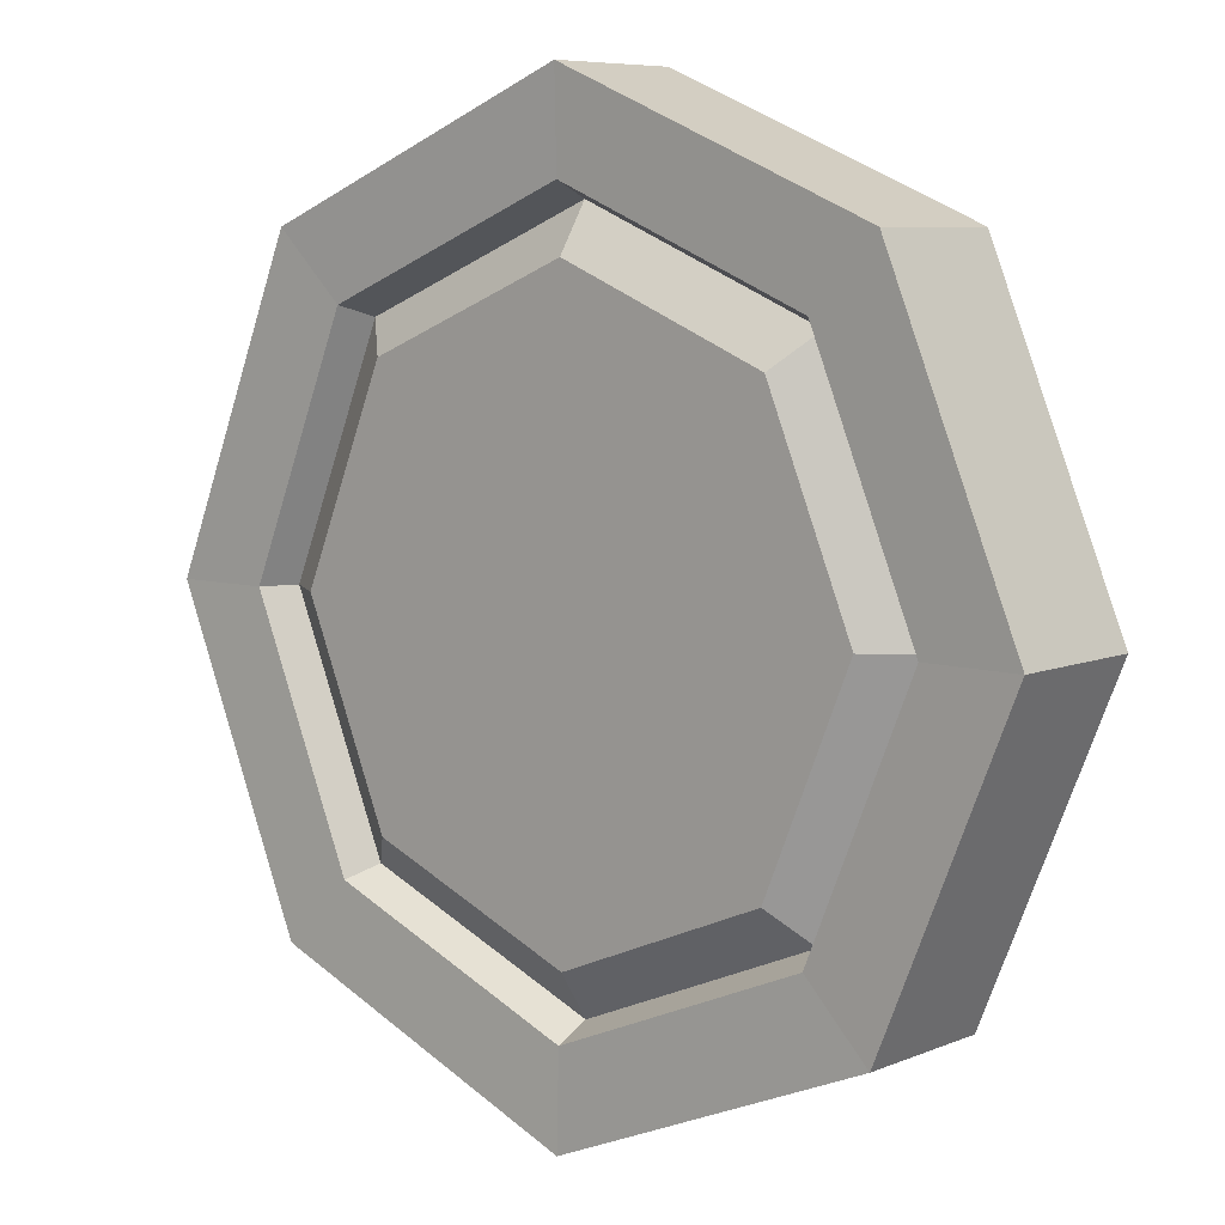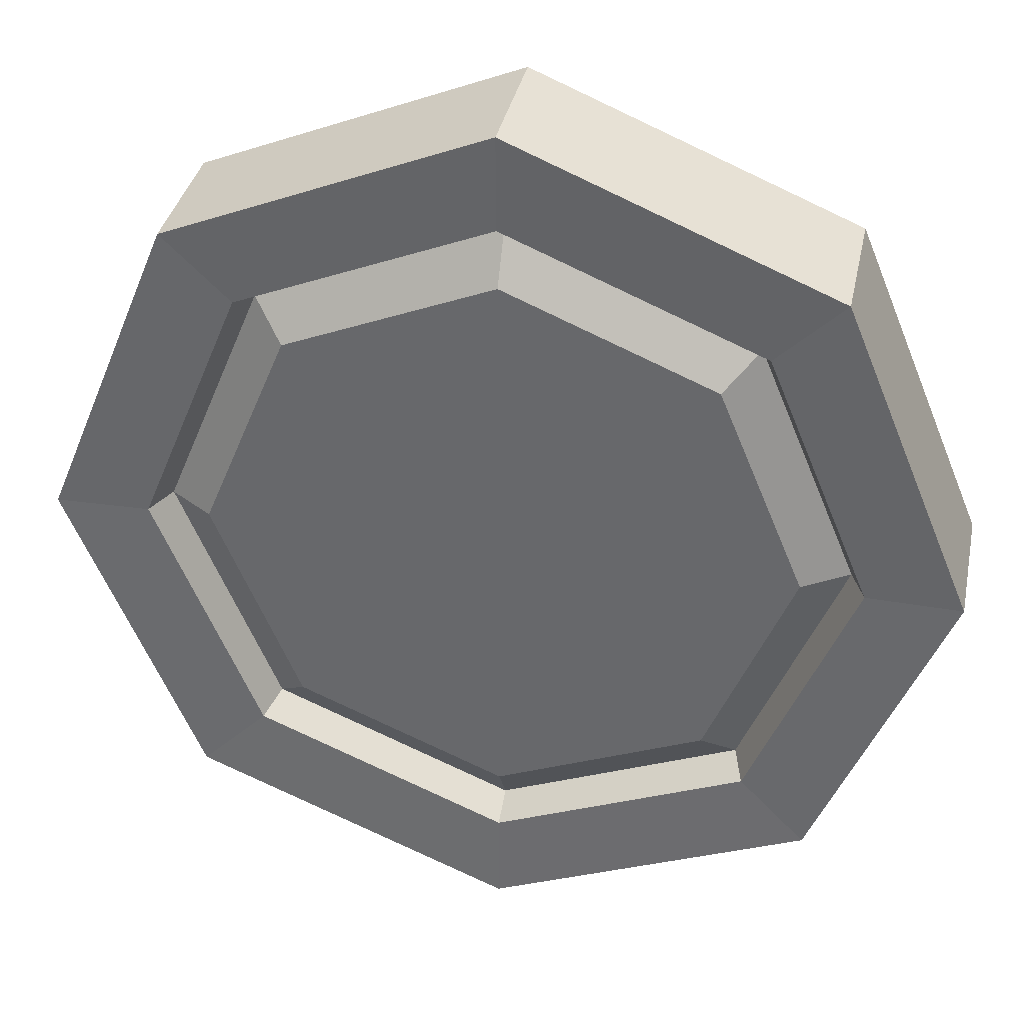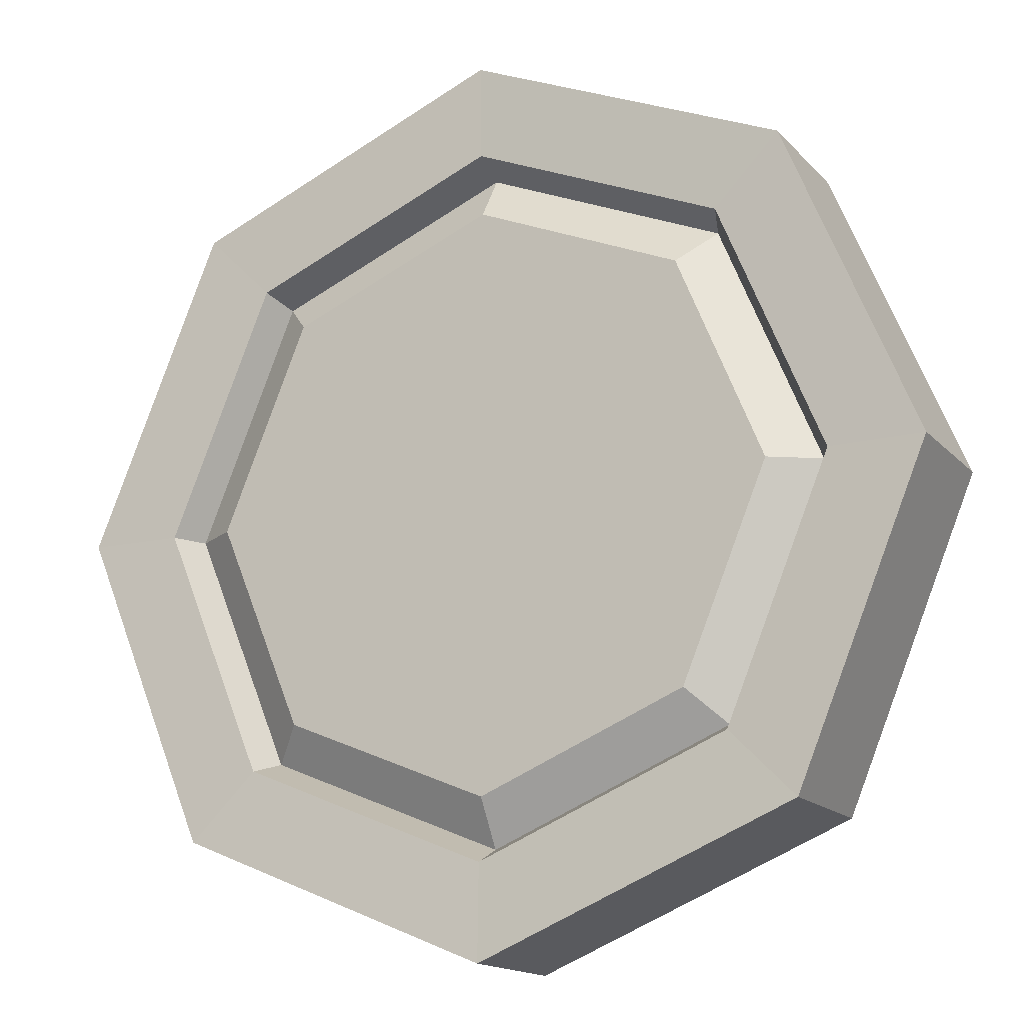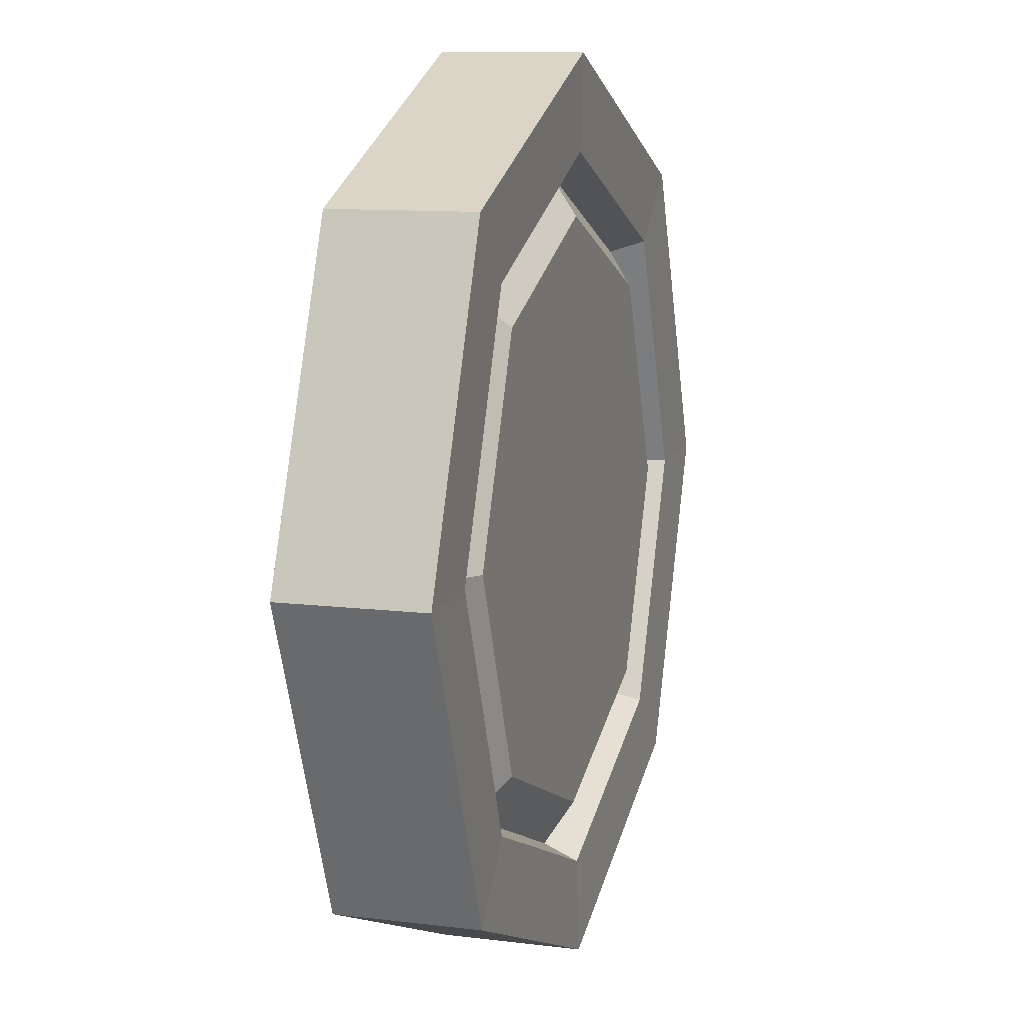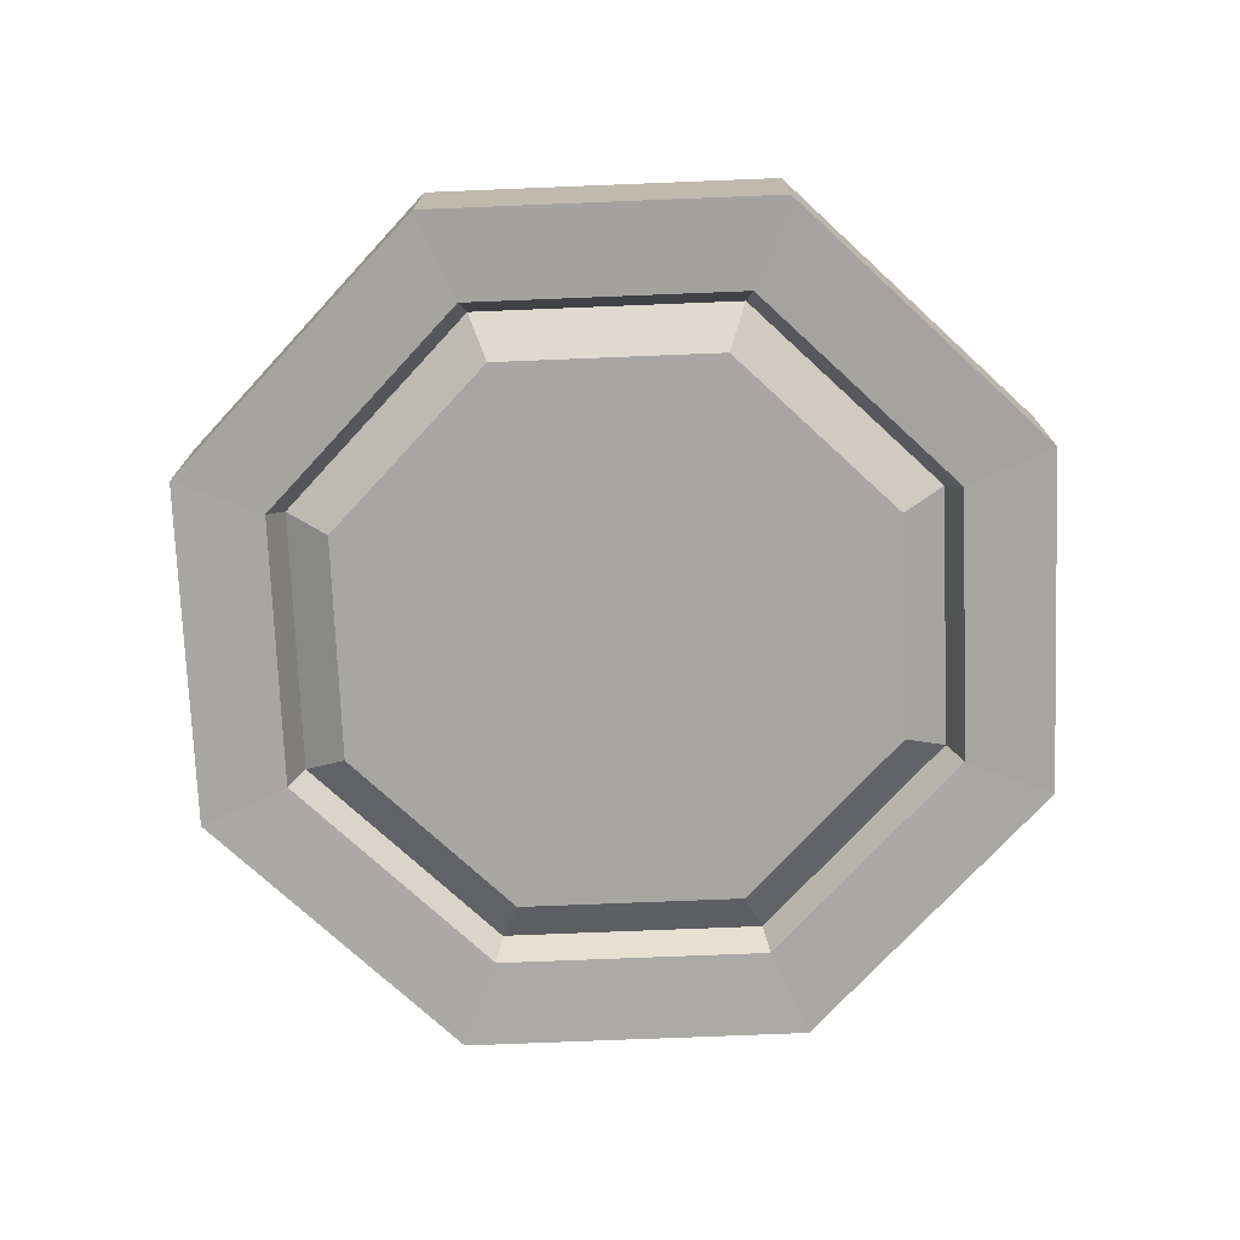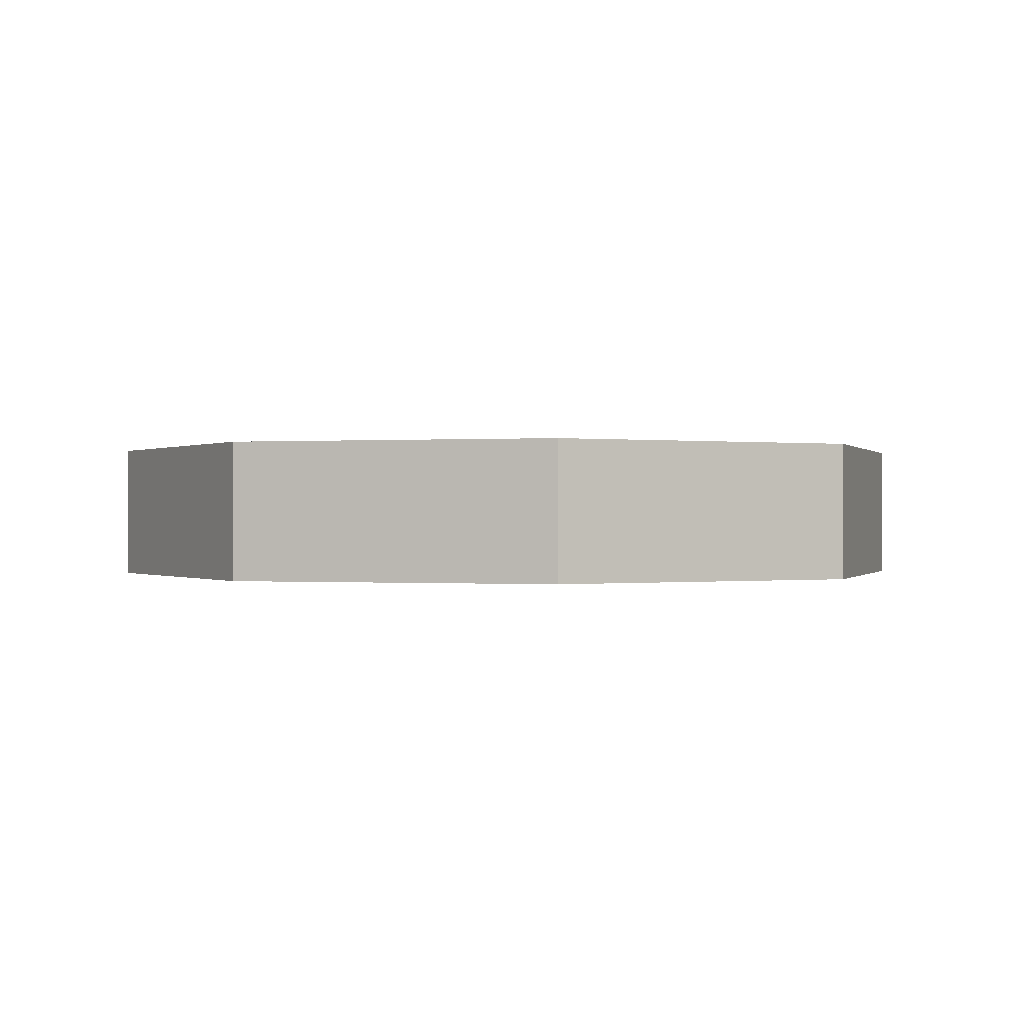
<metadata>
{"format":"obj","ext":"obj","renderer":"f3d","projection":"perspective","resolution":1024,"background":"white","views":[{"elev":7.4,"azim":40.6,"up":"+Z"},{"elev":35.7,"azim":11.7,"up":"+Z"},{"elev":-15.6,"azim":26.8,"up":"+Z"},{"elev":10.6,"azim":-72.7,"up":"+Z"},{"elev":-74.1,"azim":159.8,"up":"+Y"},{"elev":-0.1,"azim":-5.7,"up":"+Y"}]}
</metadata>
<code>
g default
v 0.7071 -0.1582 -0.7071
v 0 -0.1582 -1
v -0.7071 -0.1582 -0.7071
v -1 -0.1582 0
v -0.7071 -0.1582 0.7071
v 0 -0.1582 1
v 0.7071 -0.1582 0.7071
v 1 -0.1582 0
v 0.7071 0.1582 -0.7071
v 0 0.1582 -1
v -0.7071 0.1582 -0.7071
v -1 0.1582 0
v -0.7071 0.1582 0.7071
v 0 0.1582 1
v 0.7071 0.1582 0.7071
v 1 0.1582 0
v 0.7912 -0.1528 0
v 0.5595 -0.1528 -0.5595
v 0.5595 -0.1528 0.5595
v 0 -0.1528 0.7912
v -0.5595 -0.1528 0.5595
v -0.7912 -0.1528 0
v -0.5595 -0.1528 -0.5595
v 0 -0.1528 -0.7912
v 0.5595 0.1528 -0.5595
v 0 0.1528 -0.7912
v -0.5595 0.1528 -0.5595
v -0.7912 0.1528 0
v -0.5595 0.1528 0.5595
v 0 0.1528 0.7912
v 0.5595 0.1528 0.5595
v 0.7912 0.1528 0
v 0.7568 -0.07653 0
v 0.5352 -0.07653 -0.5352
v 0.5352 -0.07653 0.5352
v 0 -0.07653 0.7568
v -0.5352 -0.07653 0.5352
v -0.7568 -0.07653 0
v -0.5352 -0.07653 -0.5352
v 0 -0.07653 -0.7568
v 0.5352 0.07653 -0.5352
v 0 0.07653 -0.7568
v -0.5352 0.07653 -0.5352
v -0.7568 0.07653 0
v -0.5352 0.07653 0.5352
v 0 0.07653 0.7568
v 0.5352 0.07653 0.5352
v 0.7568 0.07653 0
v 0.6538 -0.144 0
v 0.4623 -0.144 -0.4623
v 0.4623 -0.144 0.4623
v 0 -0.144 0.6538
v -0.4623 -0.144 0.4623
v -0.6538 -0.144 0
v -0.4623 -0.144 -0.4623
v 0 -0.144 -0.6538
v 0.4623 0.144 -0.4623
v 0 0.144 -0.6538
v -0.4623 0.144 -0.4623
v -0.6538 0.144 0
v -0.4623 0.144 0.4623
v 0 0.144 0.6538
v 0.4623 0.144 0.4623
v 0.6538 0.144 0
v -0.5749 -0.1582 -0.7619
v 0.5446 -0.1582 0.7744
v -0.592 0.1582 -0.7548
v 0.5275 0.1582 0.7815
v 0.4274 -0.1528 0.6141
v -0.4583 -0.1528 -0.6014
v -0.4748 0.1528 -0.5945
v 0.4109 0.1528 0.621
v 0.4041 -0.07653 0.5895
v -0.4432 -0.07653 -0.5733
v -0.4515 0.07653 -0.5698
v 0.3958 0.07653 0.5929
v 0.35 -0.144 0.5088
v -0.3819 -0.144 -0.4956
v -0.3974 0.144 -0.4891
v 0.3344 0.144 0.5152
g pCylinder1
f 1 2 10 9
f 2 65 67 10
f 3 4 12 11
f 4 5 13 12
f 5 6 14 13
f 6 66 68 14
f 7 8 16 15
f 8 1 9 16
f 50 49 51 77 78 56
f 57 58 79 80 63 64
f 1 8 17 18
f 8 7 19 17
f 7 66 69 19
f 6 5 21 20
f 5 4 22 21
f 4 3 23 22
f 3 65 70 23
f 2 1 18 24
f 9 10 26 25
f 10 67 71 26
f 11 12 28 27
f 12 13 29 28
f 13 14 30 29
f 14 68 72 30
f 15 16 32 31
f 16 9 25 32
f 18 17 33 34
f 17 19 35 33
f 19 69 73 35
f 20 21 37 36
f 21 22 38 37
f 22 23 39 38
f 23 70 74 39
f 24 18 34 40
f 25 26 42 41
f 26 71 75 42
f 27 28 44 43
f 28 29 45 44
f 29 30 46 45
f 30 72 76 46
f 31 32 48 47
f 32 25 41 48
f 34 33 49 50
f 33 35 51 49
f 35 73 77 51
f 36 37 53 52
f 37 38 54 53
f 38 39 55 54
f 39 74 78 55
f 40 34 50 56
f 41 42 58 57
f 42 75 79 58
f 43 44 60 59
f 44 45 61 60
f 45 46 62 61
f 46 76 80 62
f 47 48 64 63
f 48 41 57 64
f 67 65 3 11
f 68 66 7 15
f 78 77 52 53 54 55
f 80 79 59 60 61 62
f 69 66 6 20
f 70 65 2 24
f 71 67 11 27
f 72 68 15 31
f 73 69 20 36
f 74 70 24 40
f 75 71 27 43
f 76 72 31 47
f 77 73 36 52
f 78 74 40 56
f 79 75 43 59
f 80 76 47 63

</code>
